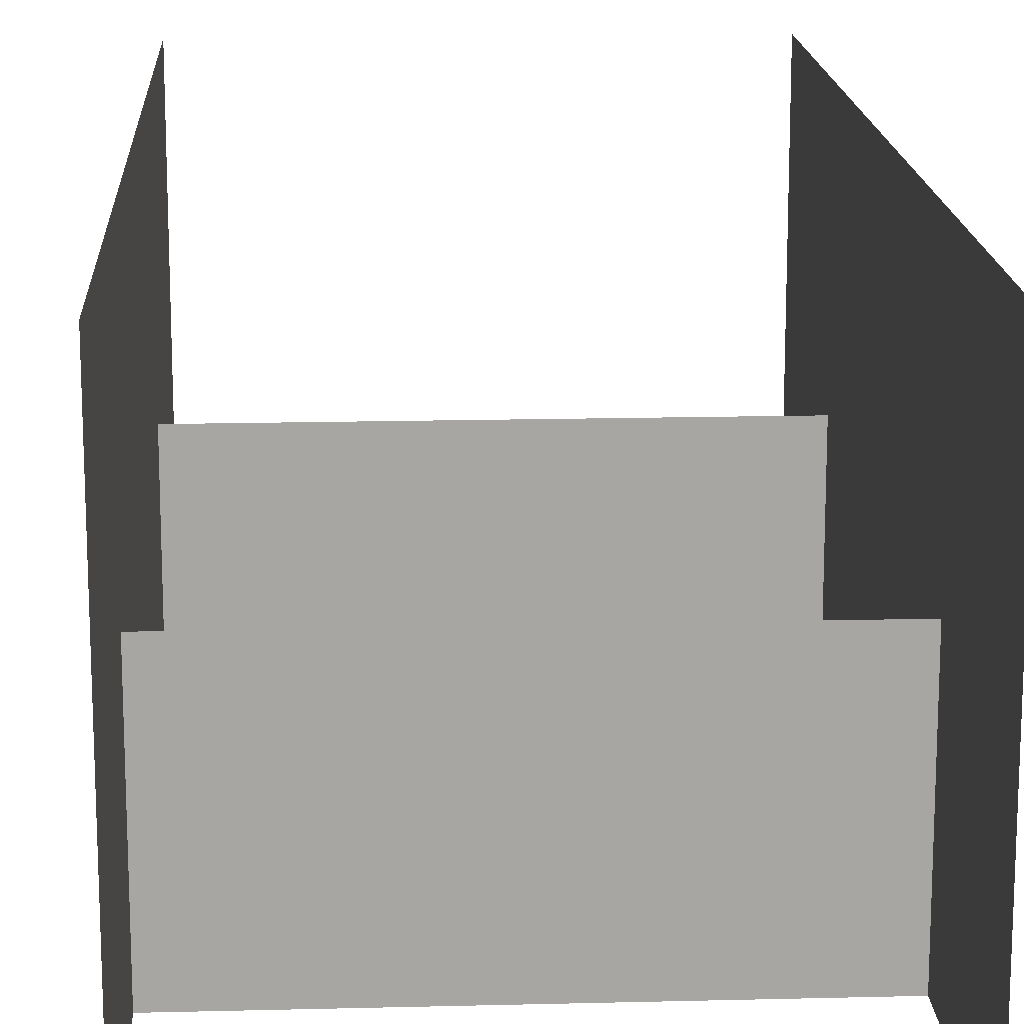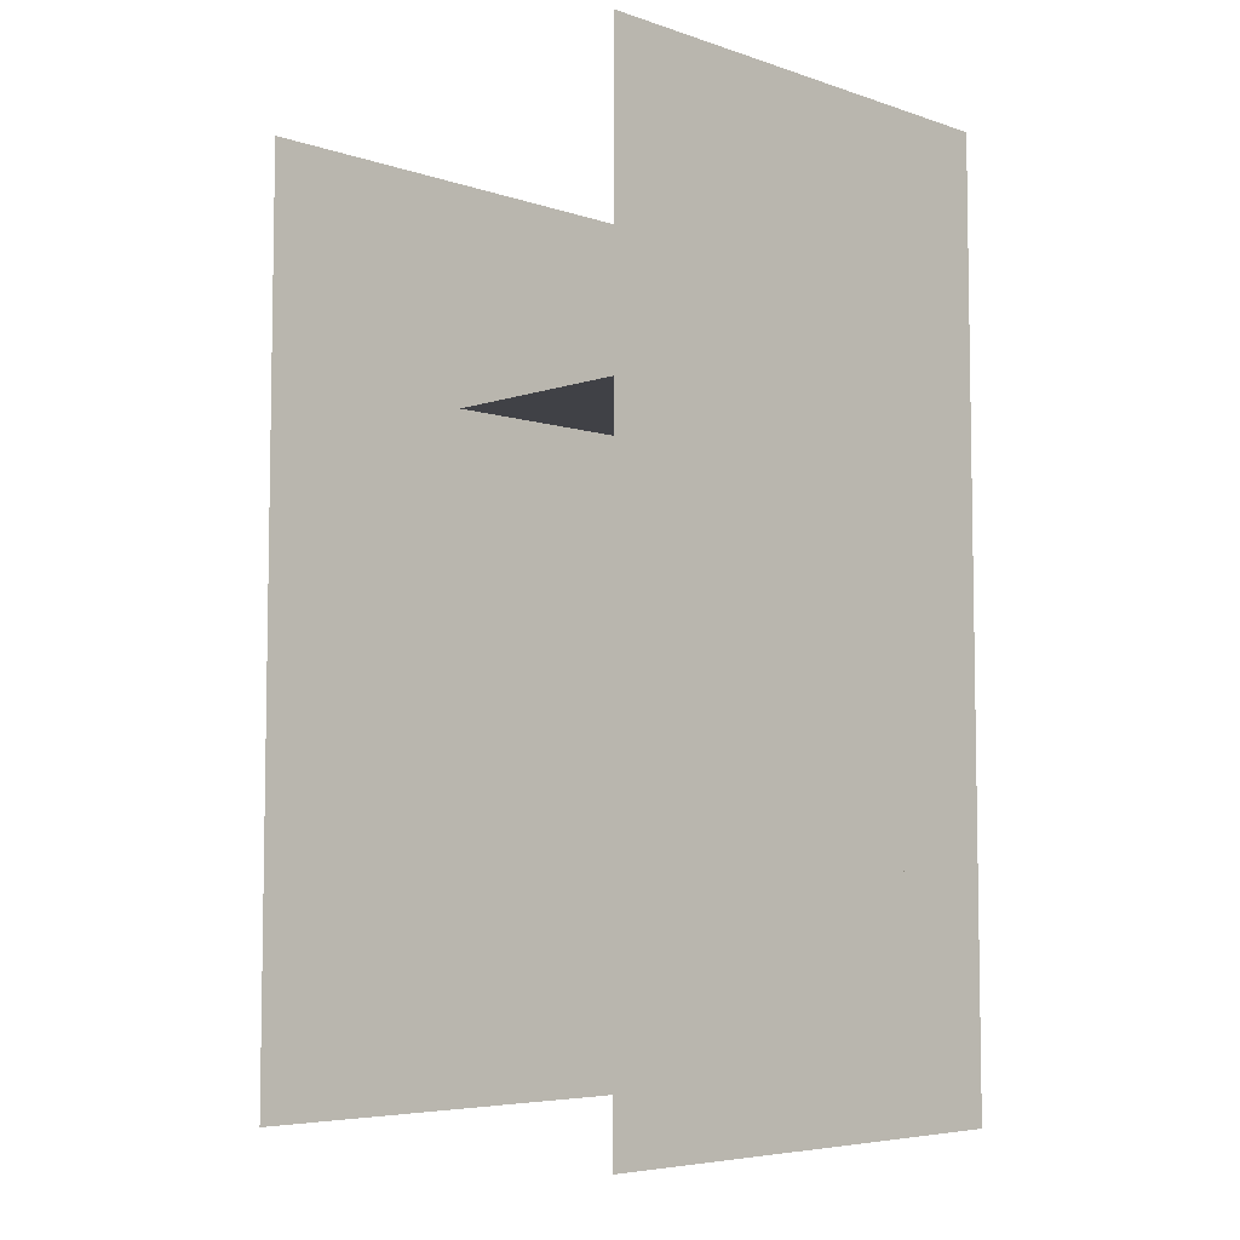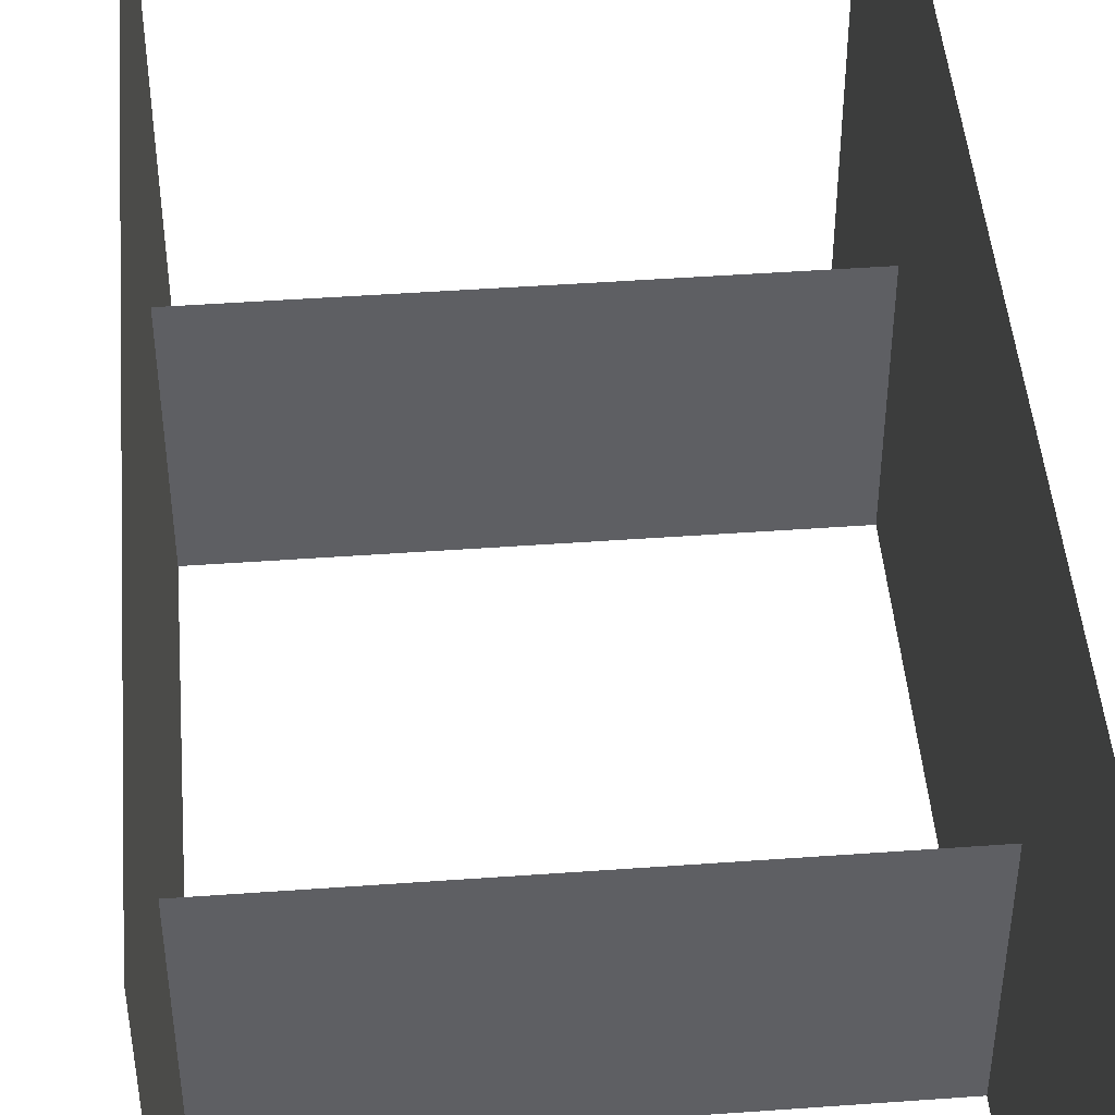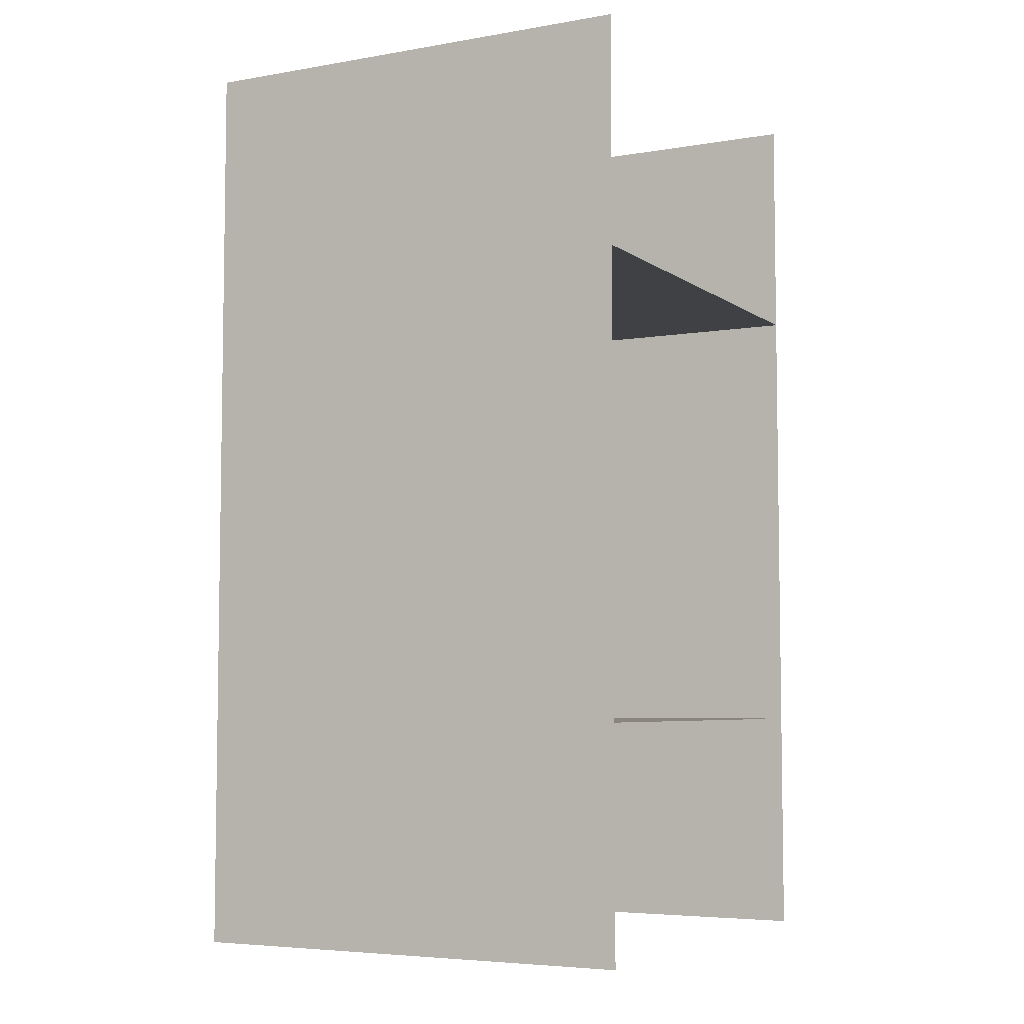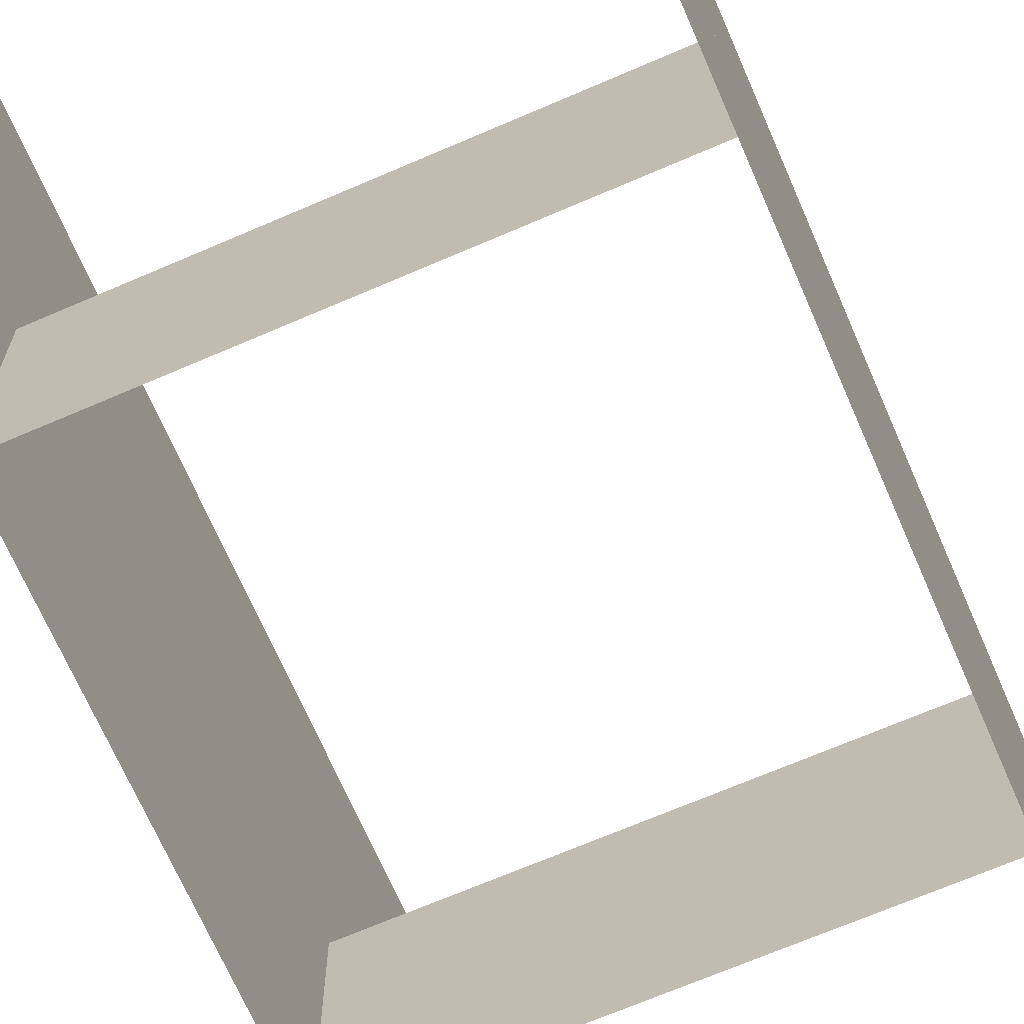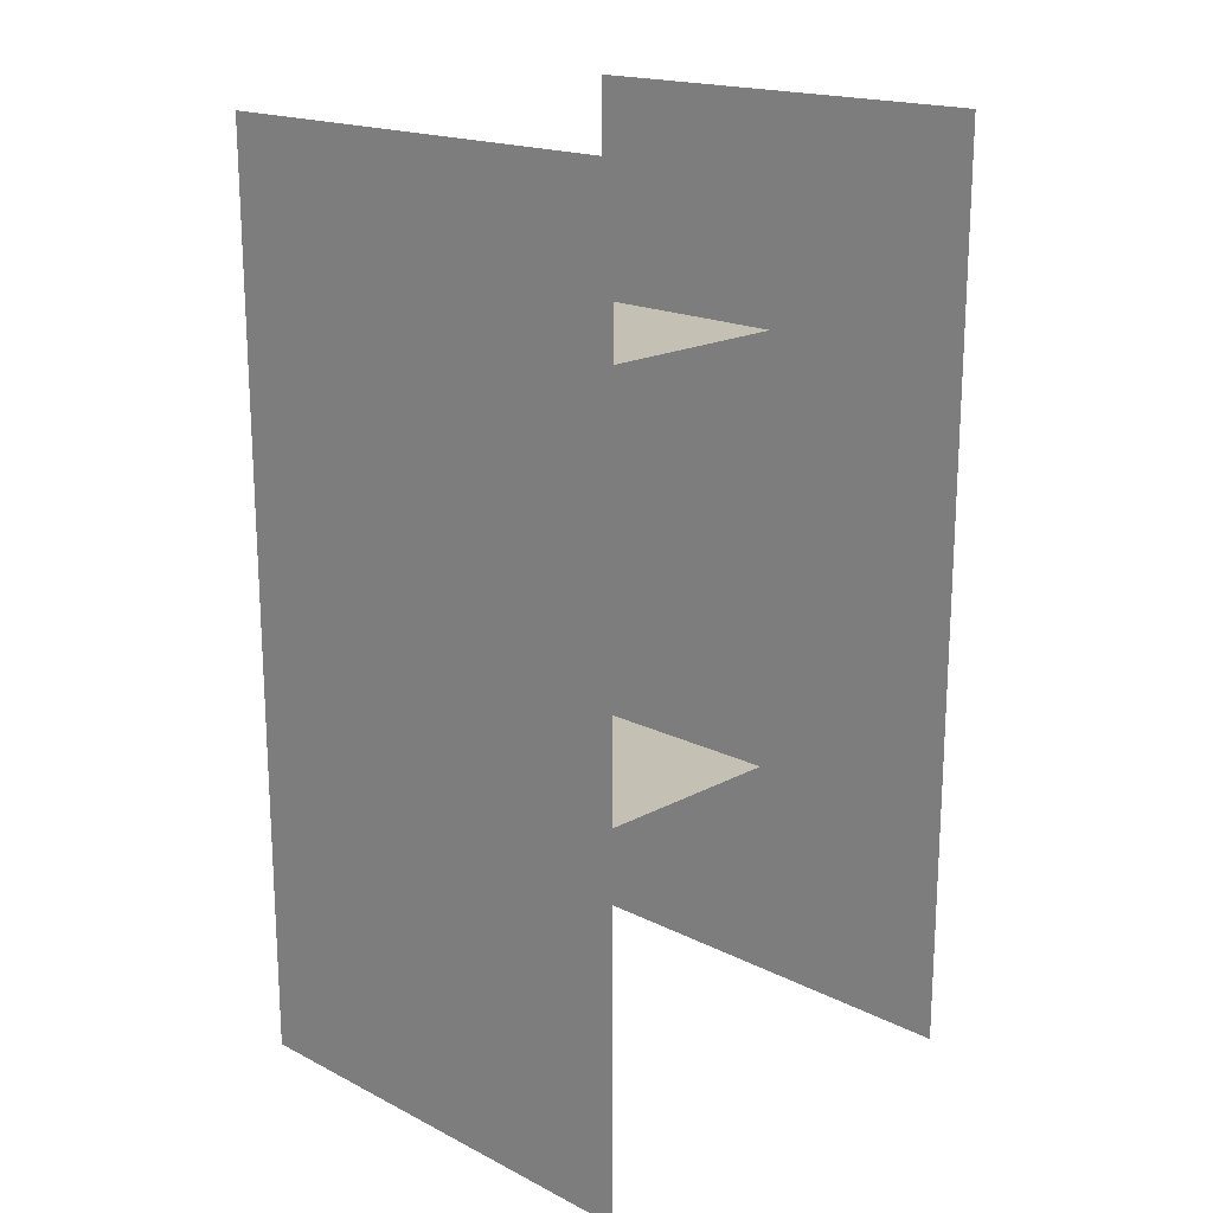
<metadata>
{"format":"obj","ext":"obj","renderer":"f3d","projection":"perspective","resolution":1024,"background":"white","views":[{"elev":16.0,"azim":177.0,"up":"+Y"},{"elev":-6.0,"azim":-134.1,"up":"+Z"},{"elev":46.5,"azim":175.3,"up":"+Y"},{"elev":-5.5,"azim":-62.3,"up":"+Z"},{"elev":-68.8,"azim":-156.6,"up":"+Y"},{"elev":18.3,"azim":134.1,"up":"+Z"}]}
</metadata>
<code>
o Wall_Col.071
v -40 -4e-06 -120
v -40 -40 -120
v 40 -4e-06 -120
v 40 -40 -120
f 1 4 3
f 1 2 4
o Wall_Col.072
v 40 4e-06 -40
v 40 -40 -40
v -40 -1.1e-05 -40
v -40 -40 -40
f 5 8 7
f 5 6 8
o Wall_Col.074
v 40 40 -160
v 40 -40 -160
v 40 40 0
v 40 -40 0
f 10 11 9
f 10 12 11
o Wall_Col.075
v -40 40 0
v -40 -40 0
v -40 40 -160
v -40 -40 -160
f 14 15 13
f 14 16 15

</code>
